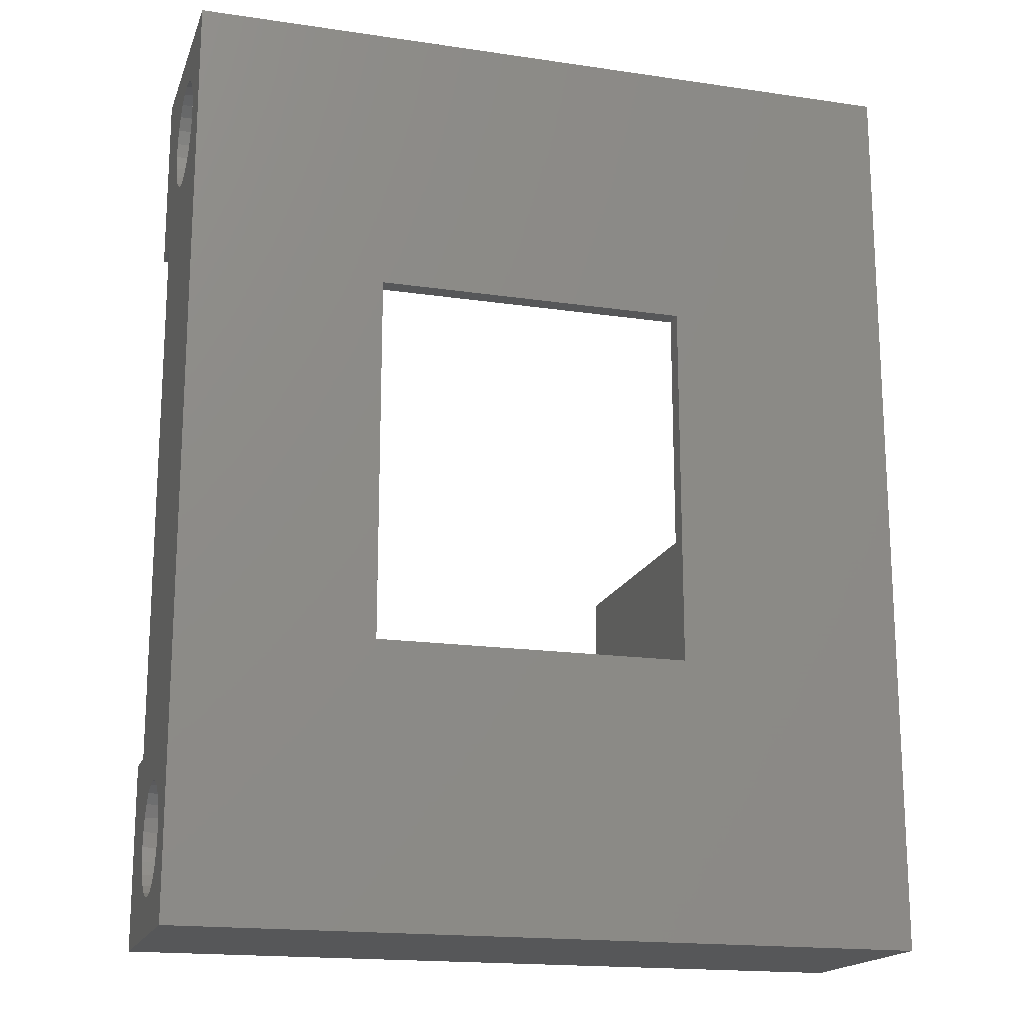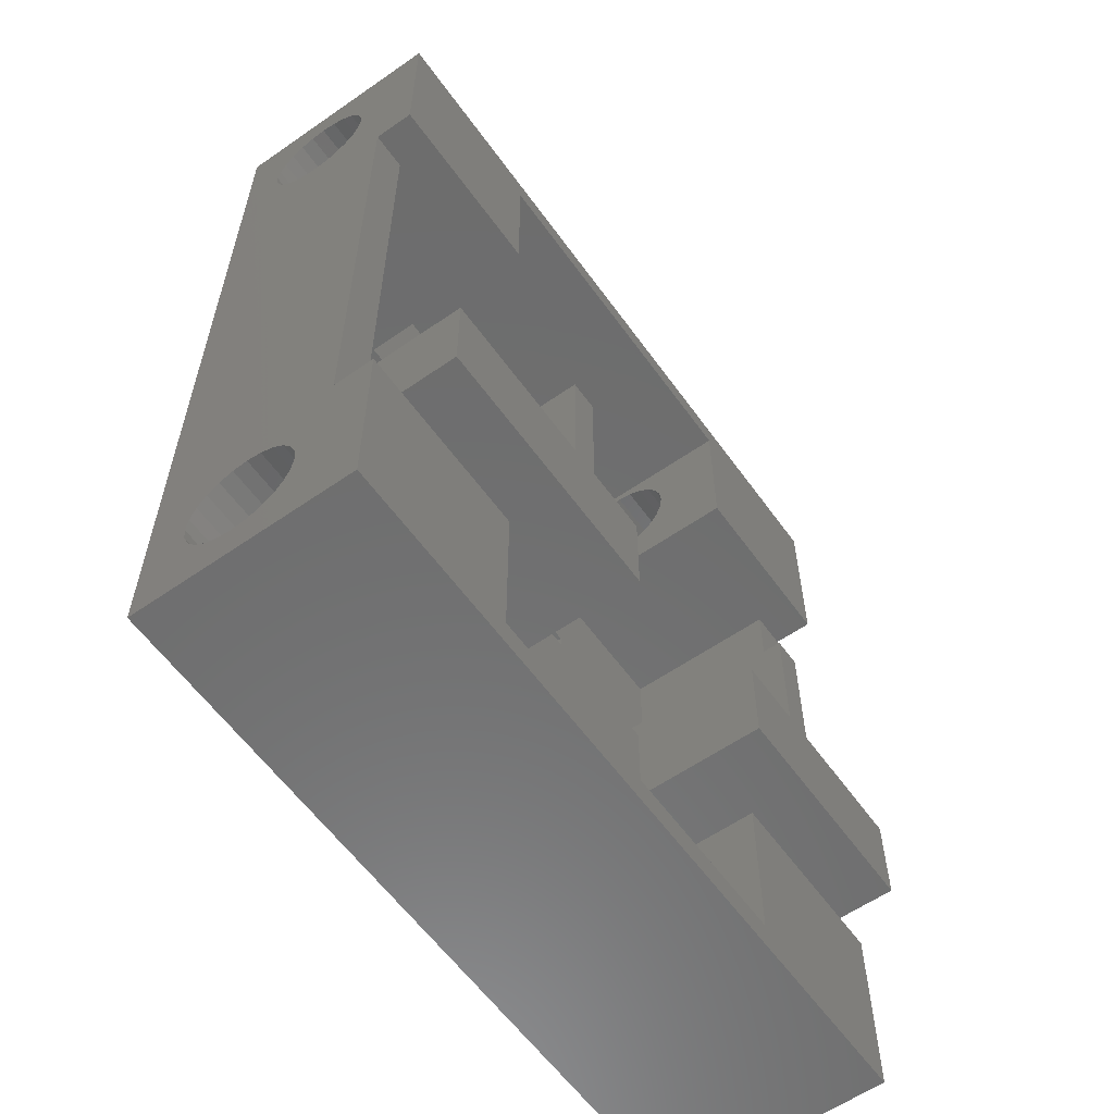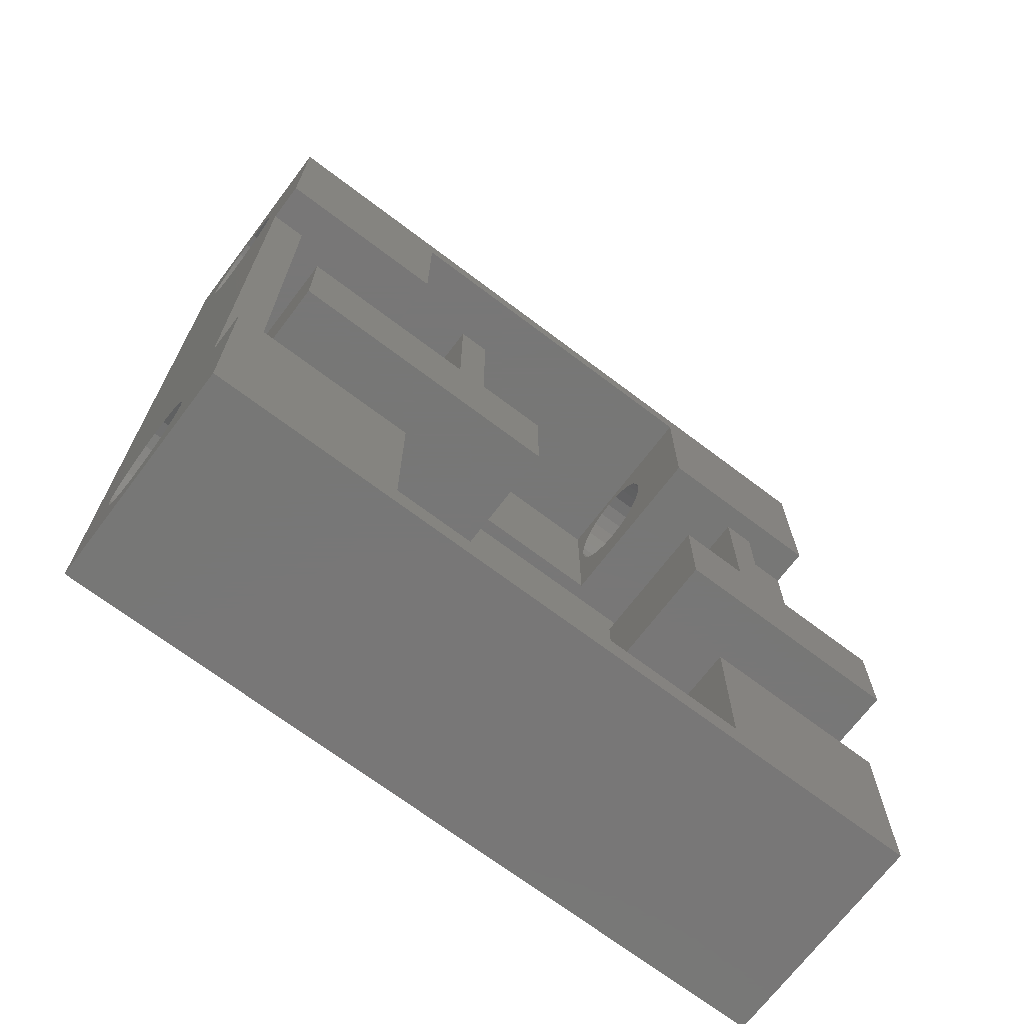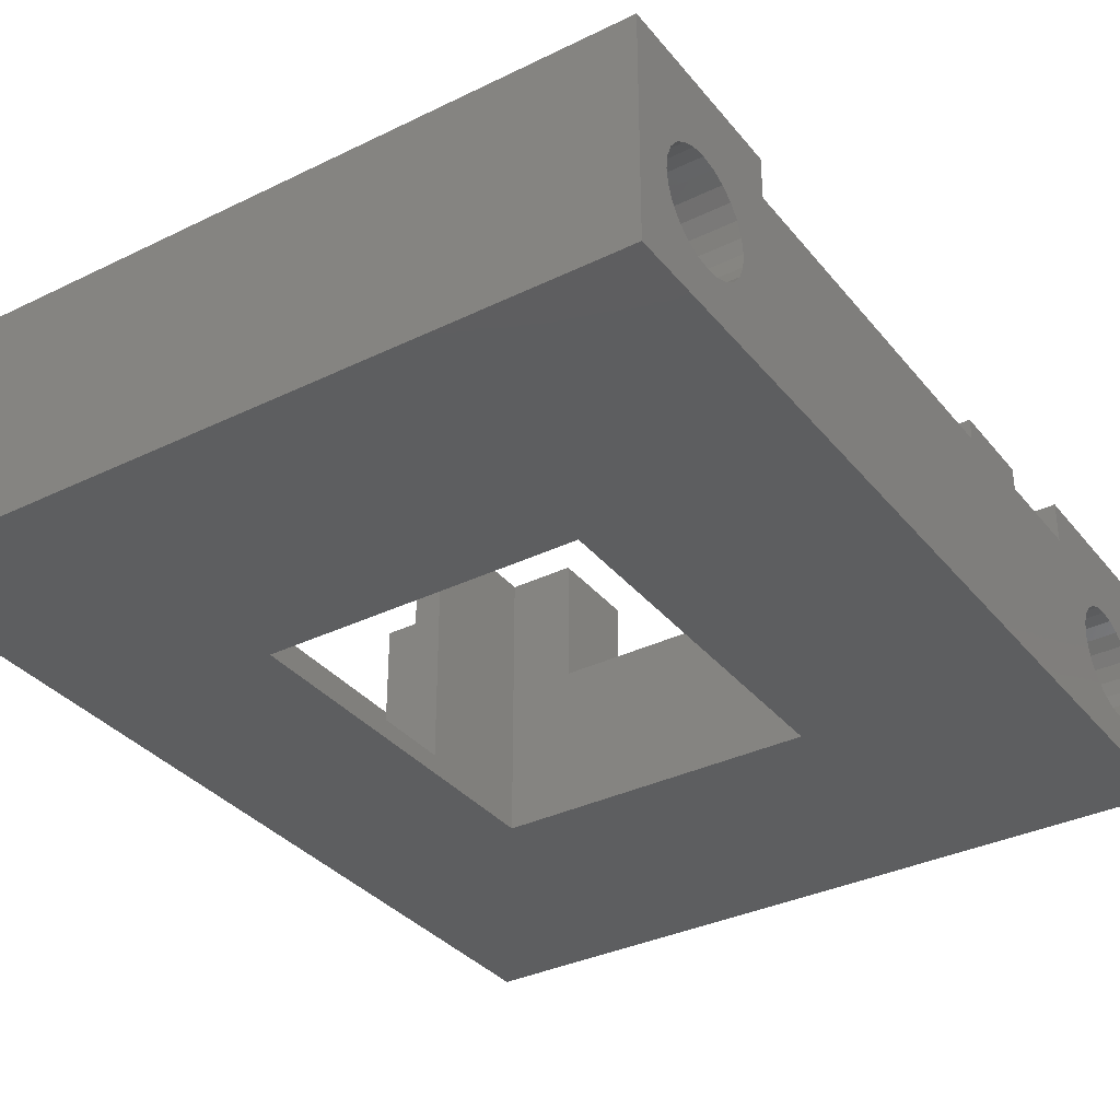
<metadata>
{"format":"stl","ext":"stl","renderer":"f3d","projection":"perspective","resolution":1024,"background":"white","views":[{"elev":-17.5,"azim":163.7,"up":"+Y"},{"elev":-59.3,"azim":-54.5,"up":"+Y"},{"elev":-70.0,"azim":-37.1,"up":"+Y"},{"elev":-34.5,"azim":-146.8,"up":"+Z"}]}
</metadata>
<code>
# stl→obj: 280 verts, 576 faces
v 491.8 148.5 6.719
v 501.8 148.2 5.995
v 491.8 148.2 5.995
v 501.8 148.5 6.719
v 501.8 151.9 8.117
v 491.8 151.1 8.219
v 491.8 151.9 8.117
v 501.8 151.1 8.219
v 501.8 151.9 2.321
v 491.8 152.6 2.621
v 491.8 151.9 2.321
v 501.8 152.6 2.621
v 521.8 146.1 1.8
v 501.8 154.6 1.8
v 501.8 146.1 1.8
v 521.8 154.6 1.8
v 501.8 151.1 2.219
v 491.8 151.1 2.219
v 507.8 121.1 8.219
v 507.8 116.1 15
v 507.8 116.1 8.219
v 507.8 121.1 15
v 521.8 108.2 4.442
v 531.8 108.5 3.719
v 521.8 108.5 3.719
v 531.8 108.2 4.442
v 521.8 108.1 5.219
v 531.8 108.1 5.219
v 491.8 109 7.34
v 501.8 108.5 6.719
v 491.8 108.5 6.719
v 501.8 109 7.34
v 531.8 156.1 1.551e-14
v 521.8 151.1 0
v 521.8 156.1 1.551e-14
v 531.8 151.1 0
v 501.8 109.6 7.817
v 491.8 109.6 7.817
v 501.8 110.3 8.117
v 491.8 110.3 8.117
v 501.8 111.1 8.219
v 491.8 111.1 8.219
v 521.8 148.1 5.219
v 531.8 148.2 4.442
v 521.8 148.2 4.442
v 531.8 148.1 5.219
v 531.8 148.5 3.719
v 521.8 148.5 3.719
v 517.8 121.1 15
v 517.8 116.1 8.219
v 517.8 116.1 15
v 517.8 121.1 8.219
v 521.8 148.2 5.995
v 531.8 148.2 5.995
v 521.8 108.2 5.995
v 531.8 108.2 5.995
v 521.8 108.5 6.719
v 531.8 108.5 6.719
v 521.8 109 7.34
v 531.8 109 7.34
v 531.8 109.6 7.817
v 521.8 109.6 7.817
v 531.8 110.3 8.117
v 521.8 110.3 8.117
v 531.8 111.1 8.219
v 521.8 111.1 8.219
v 531.8 111.9 8.117
v 521.8 111.9 8.117
v 531.8 112.6 7.817
v 521.8 112.6 7.817
v 501.8 111.9 8.117
v 491.8 111.9 8.117
v 501.8 112.6 7.817
v 491.8 112.6 7.817
v 501.8 113.2 7.34
v 491.8 113.2 7.34
v 491.8 113.7 6.719
v 501.8 113.7 6.719
v 491.8 108.1 5.219
v 501.8 108.2 4.442
v 491.8 108.2 4.442
v 501.8 108.1 5.219
v 491.8 114 5.995
v 501.8 114 5.995
v 531.8 153.7 3.719
v 521.8 153.2 3.097
v 531.8 153.2 3.097
v 521.8 153.7 3.719
v 531.8 154.1 5.219
v 521.8 154 4.442
v 531.8 154 4.442
v 521.8 154.1 5.219
v 521.8 146.1 12
v 521.8 148.5 6.719
v 521.8 149 7.34
v 521.8 154.6 12
v 521.8 149.6 7.817
v 521.8 150.3 8.117
v 521.8 151.1 8.219
v 521.8 151.9 8.117
v 521.8 152.6 7.817
v 521.8 153.2 7.34
v 521.8 153.7 6.719
v 521.8 154 5.995
v 521.8 151.1 2.219
v 521.8 150.3 2.321
v 521.8 149.6 2.621
v 521.8 149 3.097
v 521.8 151.9 2.321
v 521.8 152.6 2.621
v 501.8 146.1 12
v 491.8 156.1 12
v 491.8 146.1 12
v 501.8 154.6 12
v 531.8 156.1 12
v 531.8 146.1 12
v 531.8 149.6 2.621
v 531.8 150.3 2.321
v 531.8 149 3.097
v 529.8 121.1 9.8
v 529.8 116.1 12
v 529.8 116.1 9.8
v 529.8 116.1 15
v 529.8 121.1 15
v 531.8 151.9 2.321
v 531.8 152.6 2.621
v 531.8 154 5.995
v 501.8 108.2 5.995
v 491.8 108.2 5.995
v 531.8 152.6 7.817
v 531.8 151.9 8.117
v 491.8 114.1 5.219
v 501.8 114.1 5.219
v 491.8 114 4.442
v 501.8 114 4.442
v 491.8 113.7 3.719
v 501.8 113.7 3.719
v 491.8 113.2 3.097
v 501.8 113.2 3.097
v 531.8 151.1 2.219
v 531.8 153.2 7.34
v 501.8 112.6 2.621
v 491.8 112.6 2.621
v 531.8 151.1 8.219
v 501.8 111.9 2.321
v 491.8 111.9 2.321
v 501.8 111.1 2.219
v 491.8 111.1 2.219
v 501.8 110.3 2.321
v 491.8 110.3 2.321
v 501.8 109.6 2.621
v 491.8 109.6 2.621
v 531.8 150.3 8.117
v 531.8 149.6 7.817
v 531.8 148.5 6.719
v 531.8 149 7.34
v 501.8 109 3.097
v 491.8 109 3.097
v 491.8 108.5 3.719
v 501.8 108.5 3.719
v 521.3 121.1 15
v 522.8 121.1 15
v 521.3 128 15
v 522.8 128 15
v 531.8 153.7 6.719
v 531.8 113.2 7.34
v 521.8 113.2 7.34
v 522.8 128 1
v 522.8 121.1 1
v 521.8 113.7 6.719
v 531.8 113.7 6.719
v 531.8 116.1 9.8
v 529.8 146.1 9.8
v 531.8 146.1 9.8
v 521.8 114 5.995
v 531.8 114 5.995
v 521.8 114.1 5.219
v 531.8 114.1 5.219
v 521.8 107.6 1.8
v 501.8 116.1 1.8
v 501.8 107.6 1.8
v 521.8 116.1 1.8
v 521.8 114 4.442
v 531.8 114 4.442
v 521.8 113.7 3.719
v 531.8 113.7 3.719
v 501.8 111.1 0
v 491.8 106.1 -1.692e-14
v 491.8 111.1 0
v 501.8 106.1 -1.692e-14
v 491.8 116.1 9.8
v 493.8 116.1 12
v 493.8 116.1 9.8
v 491.8 116.1 12
v 529.8 121.1 1
v 501.8 107.6 12
v 501.8 116.1 12
v 491.8 146.1 9.8
v 493.8 146.1 9.8
v 493.8 121.1 9.8
v 501.8 150.3 2.321
v 491.8 150.3 2.321
v 501.8 154.1 5.219
v 491.8 154 4.442
v 501.8 154 4.442
v 491.8 154.1 5.219
v 501.8 149.6 2.621
v 491.8 149.6 2.621
v 493.8 121.1 15
v 493.8 116.1 15
v 501.8 149 3.097
v 491.8 149 3.097
v 493.8 146.1 1
v 493.8 121.1 1
v 491.8 148.5 3.719
v 501.8 148.5 3.719
v 502.8 128 15
v 502.8 121.1 1
v 502.8 121.1 15
v 502.8 128 1
v 501.8 156.1 1.551e-14
v 491.8 151.1 0
v 491.8 156.1 1.551e-14
v 501.8 151.1 0
v 501.8 153.7 6.719
v 491.8 154 5.995
v 501.8 154 5.995
v 491.8 153.7 6.719
v 491.8 153.7 3.719
v 501.8 153.7 3.719
v 504.3 128 1
v 504.3 128 15
v 504.3 141.1 -8.46e-15
v 521.3 141.1 -8.46e-15
v 521.3 121.1 1.41e-14
v 504.3 121.1 1.41e-14
v 521.8 111.1 0
v 531.8 111.1 0
v 504.3 141.1 1
v 504.3 121.1 15
v 521.3 128 1
v 521.3 141.1 1
v 501.8 152.6 7.817
v 491.8 152.6 7.817
v 491.8 148.1 5.219
v 501.8 148.2 4.442
v 491.8 148.2 4.442
v 501.8 148.1 5.219
v 491.8 150.3 8.117
v 501.8 150.3 8.117
v 491.8 153.2 3.097
v 501.8 153.2 3.097
v 491.8 149 7.34
v 501.8 149 7.34
v 501.8 149.6 7.817
v 491.8 149.6 7.817
v 501.8 153.2 7.34
v 491.8 153.2 7.34
v 529.8 146.1 1
v 491.8 106.1 12
v 531.8 106.1 -1.692e-14
v 531.8 109 3.097
v 531.8 109.6 2.621
v 531.8 110.3 2.321
v 531.8 111.1 2.219
v 531.8 111.9 2.321
v 531.8 112.6 2.621
v 531.8 113.2 3.097
v 531.8 106.1 12
v 531.8 116.1 12
v 521.8 116.1 12
v 521.8 113.2 3.097
v 521.8 112.6 2.621
v 521.8 111.9 2.321
v 521.8 111.1 2.219
v 521.8 110.3 2.321
v 521.8 109.6 2.621
v 521.8 106.1 -1.692e-14
v 521.8 109 3.097
v 521.8 107.6 12
f 1 2 3
f 2 1 4
f 5 6 7
f 6 5 8
f 9 10 11
f 10 9 12
f 13 14 15
f 14 13 16
f 17 11 18
f 11 17 9
f 19 20 21
f 20 19 22
f 23 24 25
f 24 23 26
f 27 26 23
f 26 27 28
f 29 30 31
f 30 29 32
f 33 34 35
f 34 33 36
f 37 29 38
f 29 37 32
f 39 38 40
f 38 39 37
f 41 40 42
f 40 41 39
f 43 44 45
f 44 43 46
f 45 47 48
f 47 45 44
f 49 50 51
f 50 49 52
f 53 46 43
f 46 53 54
f 55 28 27
f 28 55 56
f 57 56 55
f 56 57 58
f 59 58 57
f 58 59 60
f 61 59 62
f 59 61 60
f 63 62 64
f 62 63 61
f 65 64 66
f 64 65 63
f 67 66 68
f 66 67 65
f 69 68 70
f 68 69 67
f 71 42 72
f 42 71 41
f 73 72 74
f 72 73 71
f 75 74 76
f 74 75 73
f 75 77 78
f 77 75 76
f 79 80 81
f 80 79 82
f 78 83 84
f 83 78 77
f 85 86 87
f 86 85 88
f 89 90 91
f 90 89 92
f 93 94 13
f 94 93 95
f 95 93 96
f 13 94 53
f 13 53 43
f 95 96 97
f 97 96 98
f 98 96 99
f 99 96 100
f 100 96 101
f 101 96 102
f 102 96 103
f 103 96 104
f 104 96 92
f 13 105 16
f 105 13 106
f 106 13 107
f 107 13 108
f 108 13 48
f 48 13 45
f 45 13 43
f 16 105 109
f 16 109 110
f 16 110 86
f 16 86 88
f 16 88 90
f 16 90 92
f 16 92 96
f 111 112 113
f 112 111 114
f 112 114 115
f 115 114 96
f 115 96 93
f 115 93 116
f 117 106 107
f 106 117 118
f 119 107 108
f 107 119 117
f 120 121 122
f 121 120 123
f 123 120 124
f 125 110 109
f 110 125 126
f 127 92 89
f 92 127 104
f 31 128 129
f 128 31 30
f 130 100 101
f 100 130 131
f 84 132 133
f 132 84 83
f 126 86 110
f 86 126 87
f 133 134 135
f 134 133 132
f 135 136 137
f 136 135 134
f 137 138 139
f 138 137 136
f 140 109 105
f 109 140 125
f 141 101 102
f 101 141 130
f 142 138 143
f 138 142 139
f 131 99 100
f 99 131 144
f 145 143 146
f 143 145 142
f 147 146 148
f 146 147 145
f 149 148 150
f 148 149 147
f 151 150 152
f 150 151 149
f 129 82 79
f 82 129 128
f 153 97 98
f 97 153 154
f 95 155 94
f 155 95 156
f 157 152 158
f 152 157 151
f 118 105 106
f 105 118 140
f 159 157 158
f 157 159 160
f 81 160 159
f 160 81 80
f 123 49 51
f 49 123 161
f 161 123 162
f 161 162 163
f 162 123 124
f 164 163 162
f 48 119 108
f 119 48 47
f 165 104 127
f 104 165 103
f 166 70 167
f 70 166 69
f 168 162 169
f 162 168 164
f 166 170 171
f 170 166 167
f 172 120 122
f 120 172 173
f 173 172 174
f 171 175 176
f 175 171 170
f 176 177 178
f 177 176 175
f 179 180 181
f 180 179 182
f 178 183 184
f 183 178 177
f 184 185 186
f 185 184 183
f 187 188 189
f 188 187 190
f 50 19 21
f 19 50 52
f 94 54 53
f 54 94 155
f 191 192 193
f 192 191 194
f 91 88 85
f 88 91 90
f 162 195 169
f 195 162 120
f 120 162 124
f 154 95 97
f 95 154 156
f 144 98 99
f 98 144 153
f 181 82 196
f 82 181 80
f 80 181 160
f 160 181 157
f 157 181 151
f 151 181 149
f 149 181 147
f 147 181 180
f 147 180 145
f 145 180 142
f 142 180 139
f 139 180 137
f 137 180 135
f 135 180 133
f 196 37 197
f 37 196 32
f 32 196 30
f 30 196 128
f 128 196 82
f 197 37 39
f 197 39 41
f 197 41 71
f 197 71 73
f 197 73 75
f 197 75 78
f 197 78 84
f 197 84 133
f 197 133 180
f 141 103 165
f 103 141 102
f 193 198 191
f 198 193 199
f 199 193 200
f 201 18 202
f 18 201 17
f 203 204 205
f 204 203 206
f 207 202 208
f 202 207 201
f 209 192 210
f 192 209 193
f 193 209 200
f 211 208 212
f 208 211 207
f 213 200 214
f 200 213 199
f 215 211 212
f 211 215 216
f 217 218 219
f 218 217 220
f 221 222 223
f 222 221 224
f 112 221 223
f 221 112 35
f 35 112 33
f 33 112 115
f 225 226 227
f 226 225 228
f 205 229 230
f 229 205 204
f 217 231 220
f 231 217 232
f 224 189 222
f 189 224 187
f 187 224 233
f 233 224 34
f 233 34 234
f 234 34 235
f 187 236 237
f 236 187 233
f 237 236 235
f 237 235 34
f 237 34 36
f 237 36 238
f 233 231 236
f 231 233 239
f 236 232 240
f 232 236 231
f 163 235 161
f 235 163 241
f 235 241 234
f 234 241 242
f 243 7 244
f 7 243 5
f 245 246 247
f 246 245 248
f 3 248 245
f 248 3 2
f 8 249 6
f 249 8 250
f 230 251 252
f 251 230 229
f 253 4 1
f 4 253 254
f 255 253 256
f 253 255 254
f 257 244 258
f 244 257 243
f 257 228 225
f 228 257 258
f 15 246 248
f 246 15 216
f 216 15 211
f 211 15 207
f 207 15 201
f 201 15 17
f 17 15 14
f 17 14 9
f 9 14 12
f 12 14 252
f 252 14 230
f 230 14 205
f 205 14 203
f 111 254 114
f 254 111 4
f 4 111 15
f 4 15 2
f 2 15 248
f 114 254 255
f 114 255 250
f 114 250 8
f 114 8 5
f 114 5 243
f 114 243 257
f 114 257 225
f 114 225 227
f 114 227 203
f 114 203 14
f 213 15 199
f 15 213 13
f 199 15 111
f 199 111 198
f 198 111 113
f 116 173 174
f 259 13 213
f 13 259 173
f 13 173 93
f 93 173 116
f 260 129 188
f 129 260 31
f 31 260 29
f 29 260 38
f 38 260 194
f 188 129 79
f 38 194 40
f 40 194 42
f 42 194 72
f 72 194 74
f 74 194 76
f 76 194 77
f 77 194 83
f 83 194 132
f 132 194 191
f 112 198 113
f 198 112 256
f 198 256 253
f 198 253 1
f 198 1 3
f 198 3 245
f 256 112 249
f 249 112 6
f 6 112 7
f 7 112 244
f 244 112 258
f 258 112 228
f 228 112 226
f 226 112 206
f 206 112 223
f 188 159 189
f 159 188 81
f 81 188 79
f 189 159 158
f 189 158 152
f 189 152 150
f 189 150 148
f 189 148 146
f 189 146 222
f 222 146 143
f 222 143 138
f 222 138 136
f 222 136 134
f 222 134 132
f 222 132 191
f 222 191 215
f 215 191 247
f 247 191 198
f 247 198 245
f 222 215 212
f 222 212 208
f 222 208 202
f 222 202 18
f 222 18 11
f 222 11 223
f 223 11 10
f 223 10 251
f 223 251 229
f 223 229 204
f 223 204 206
f 247 216 215
f 216 247 246
f 261 26 28
f 26 261 24
f 24 261 238
f 24 238 262
f 262 238 263
f 263 238 264
f 264 238 265
f 265 238 36
f 265 36 266
f 266 36 267
f 267 36 268
f 268 36 186
f 186 36 184
f 184 36 178
f 178 36 172
f 172 36 47
f 172 47 44
f 172 44 174
f 174 44 116
f 116 44 46
f 47 36 119
f 119 36 117
f 117 36 118
f 118 36 140
f 140 36 33
f 140 33 125
f 125 33 126
f 126 33 87
f 87 33 85
f 85 33 91
f 91 33 89
f 116 154 115
f 154 116 156
f 156 116 155
f 155 116 54
f 54 116 46
f 115 154 153
f 115 153 144
f 115 144 131
f 115 131 130
f 115 130 141
f 115 141 165
f 115 165 127
f 115 127 89
f 115 89 33
f 269 61 270
f 61 269 60
f 60 269 58
f 58 269 56
f 56 269 261
f 56 261 28
f 270 61 63
f 270 63 65
f 270 65 67
f 270 67 69
f 270 69 166
f 270 166 171
f 270 171 176
f 270 176 178
f 270 178 172
f 35 224 221
f 224 35 34
f 96 14 16
f 14 96 114
f 227 206 203
f 206 227 226
f 250 256 249
f 256 250 255
f 173 195 120
f 195 173 259
f 12 251 10
f 251 12 252
f 200 218 214
f 218 200 219
f 219 200 209
f 123 271 121
f 182 50 180
f 50 182 271
f 50 271 51
f 51 271 123
f 180 21 197
f 21 180 50
f 197 21 20
f 197 20 192
f 192 20 210
f 186 272 268
f 272 186 185
f 267 272 273
f 272 267 268
f 266 273 274
f 273 266 267
f 265 274 275
f 274 265 266
f 163 168 241
f 168 163 164
f 20 209 210
f 209 20 219
f 219 20 240
f 219 240 217
f 240 20 22
f 232 217 240
f 264 275 276
f 275 264 265
f 263 276 277
f 276 263 264
f 237 190 187
f 190 237 278
f 262 277 279
f 277 262 263
f 25 262 279
f 262 25 24
f 238 278 237
f 278 238 261
f 121 172 122
f 172 121 270
f 260 196 194
f 196 260 269
f 194 196 192
f 196 269 280
f 280 269 271
f 271 269 121
f 121 269 270
f 197 192 196
f 269 278 261
f 278 269 190
f 190 269 188
f 188 269 260
f 280 55 179
f 55 280 57
f 57 280 59
f 59 280 62
f 62 280 271
f 179 55 27
f 62 271 64
f 64 271 66
f 66 271 68
f 68 271 70
f 70 271 167
f 167 271 170
f 170 271 175
f 175 271 177
f 177 271 182
f 179 275 182
f 275 179 276
f 276 179 277
f 277 179 279
f 279 179 25
f 25 179 23
f 23 179 27
f 182 275 274
f 182 274 273
f 182 273 272
f 182 272 185
f 182 185 183
f 182 183 177
f 235 52 161
f 52 235 19
f 161 52 49
f 236 19 235
f 19 236 240
f 19 240 22
f 242 233 234
f 233 242 239
f 195 168 169
f 218 213 214
f 213 218 220
f 213 220 239
f 213 239 259
f 239 220 231
f 259 239 242
f 259 242 241
f 259 241 168
f 259 168 195
f 196 179 181
f 179 196 280

</code>
